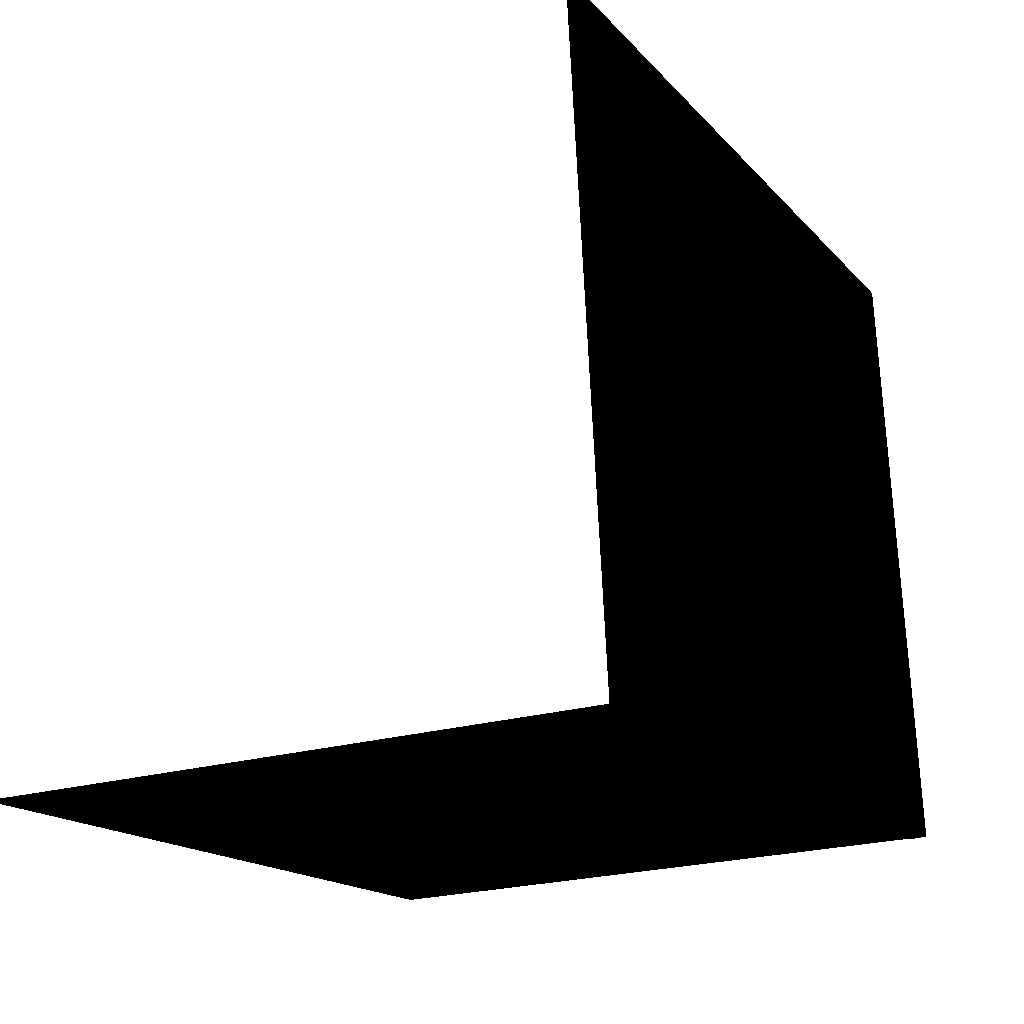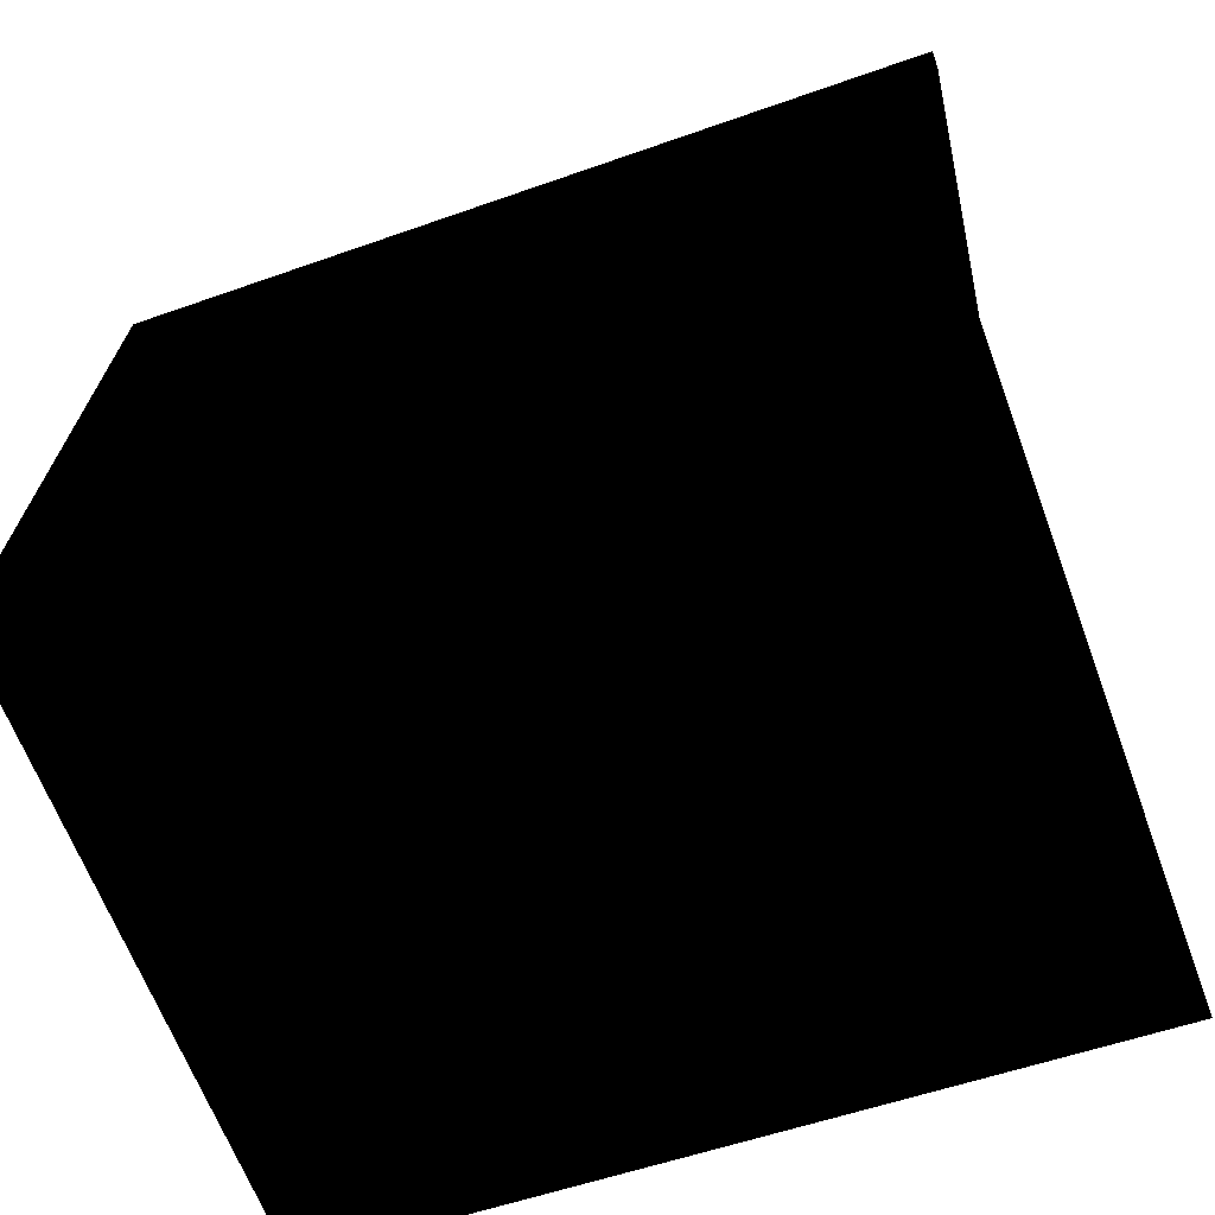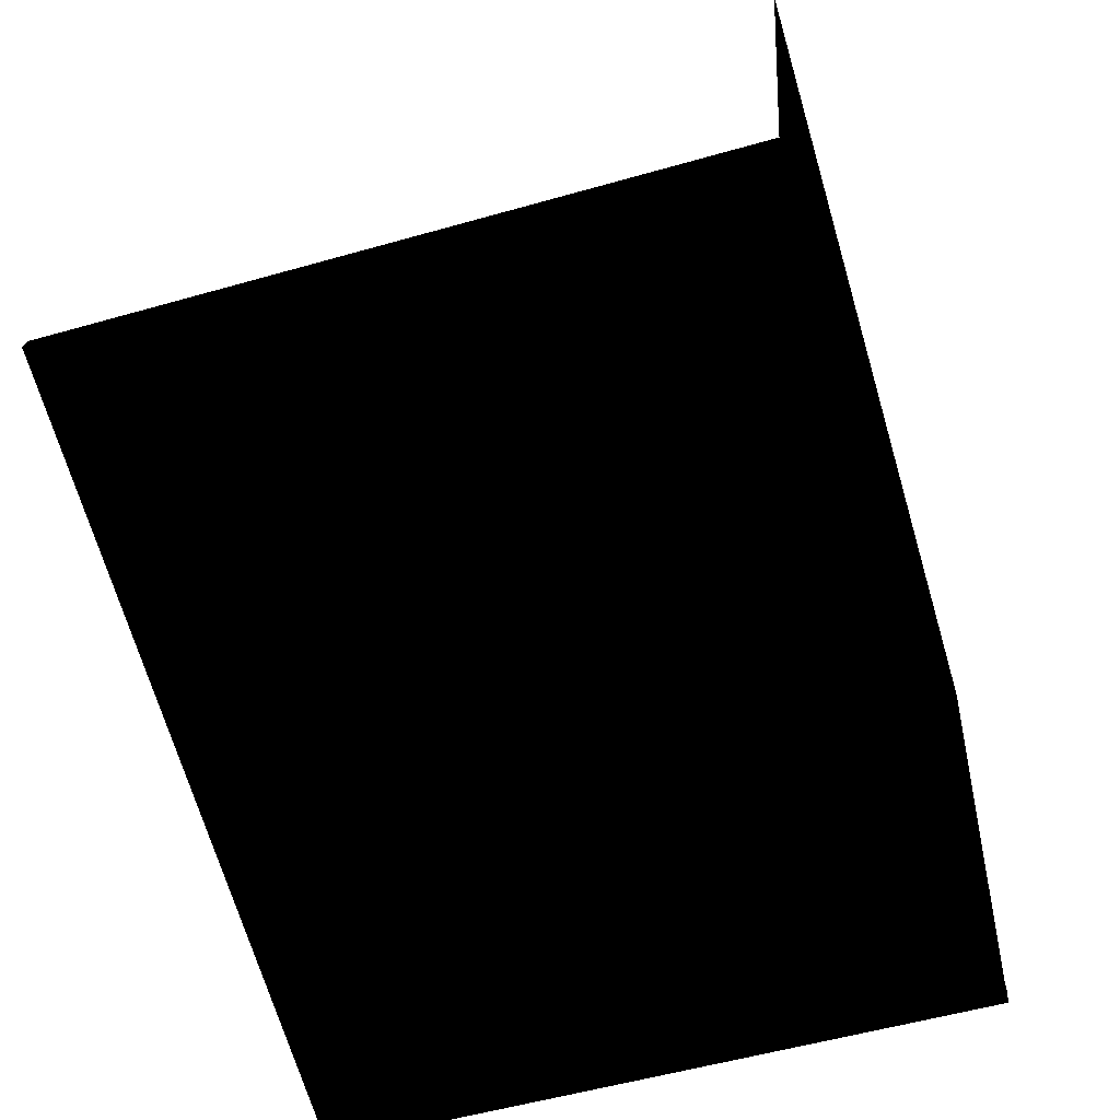
<metadata>
{"format":"obj","ext":"obj","renderer":"f3d","projection":"perspective","resolution":1024,"background":"white","views":[{"elev":-14.1,"azim":117.3,"up":"+Y"},{"elev":-60.4,"azim":-158.7,"up":"+Y"},{"elev":-68.2,"azim":-71.6,"up":"+Z"}]}
</metadata>
<code>
v -0.1308 0.03206 -0.008957
v -0.1188 0.03502 0.00349
v -0.1284 0.06968 0.03163
v -0.1229 0.05804 0.02545
v -0.5093 0.6237 -0.01594
v 0.1387 0.08617 0.000768
v 0.1337 0.07406 -0.01078
v -0.07729 -0.01688 -0.01431
v 0.1316 0.03533 0.02406
v -0.1221 0.0672 0.02762
v -0.1258 0.06158 0.02806
v -0.1347 0.07566 0.03867
v 0.1371 0.08224 -0.008254
v 0.1288 0.06913 -0.003189
v 0.1307 0.03932 0.02317
v 0.1264 0.04507 -0.002569
v -0.02032 -0.1265 -0.03021
v 0.1462 0.0897 0.004305
v 0.1247 0.03199 -0.008803
v 0.1268 0.06685 0.02232
v -0.09321 0.07057 0.0282
v -0.08611 0.05992 0.01956
v -0.08633 0.07712 0.03807
v -0.08696 0.07692 0.03134
v 0.1156 0.08026 -0.01671
v 0.1277 0.06859 -0.002738
v 0.1276 0.0437 0.02067
v -0.07574 -0.1068 -0.02064
v 0.0286 0.006006 -0.01376
v 0.1007 0.03969 0.02149
v -0.001561 -0.1258 -0.03044
v 0.1296 0.04514 -0.004876
v 0.1346 0.03789 -0.01222
v 0.1375 0.08539 0.03506
v 0.1295 0.07059 0.02486
v -0.003151 -0.000484 -0.00469
v -0.01126 -0.003685 -0.01977
v -0.03908 -0.1271 -0.02997
v 0.105 0.03023 -0.00815
v 0.1009 0.06752 0.02388
v -0.1008 -0.04991 0.01242
v -0.101 0.005146 0.006691
v -0.06097 -0.05174 -0.02438
v -0.06509 -0.1238 -0.1057
v -0.05953 -0.1017 -0.08496
v 0.0172 -0.1251 -0.03068
v -0.09789 -0.01739 -0.01706
v 0.122 0.02616 0.01752
v 0.1067 0.07407 0.01026
v 0.03336 -0.00291 -0.01891
v -0.07172 -0.1241 -0.02294
v 0.1047 0.02656 0.01778
v -0.0787 -0.07038 -0.02541
v -0.008418 0.00327 -0.01477
v -0.005508 -0.00431 -0.004456
v 0.03275 -0.03001 -0.02432
v 0.0963 0.07777 0.02616
v -0.002127 -0.1042 -0.02892
v -0.509 0.6223 0.003262
v 0.1354 0.04147 -0.01256
v 0.1315 0.07862 0.02816
v 0.1241 0.07554 0.02385
v 0.02629 0.02948 -0.01138
v 0.06893 -0.007473 -0.01606
v 0.129 -0.1118 -0.01716
v 0.1267 -0.1011 -0.008763
v -0.02258 0.02679 -0.01052
v 0.08597 -0.01087 -0.01609
v 0.01437 0.02689 -0.002608
v 0.08917 -0.02837 -0.02506
v 0.04859 0.004398 -0.01356
v 0.02218 0.03334 -0.003401
v 0.06138 0.001123 -0.0129
v 0.09098 0.02987 -0.01127
v 0.1114 -0.04236 0.008959
v 0.1087 0.01265 0.003399
v 0.1071 -0.01013 -0.02091
v 0.09023 0.04334 0.01573
v -0.06881 -0.004388 -0.06643
v -0.09978 -0.1149 -0.01384
v -0.09384 -0.1182 -0.005891
v 0.01541 0.004077 -0.01585
v 0.01398 -0.003679 -0.004744
v -0.06927 -0.002243 -0.09717
v -0.09524 -0.1094 -0.004658
v -0.0926 -0.1261 -0.02
v 0.009813 0.001689 -0.004364
v 0.01527 -0.004329 -0.0204
v -0.122 0.03489 0.02385
v -0.1318 0.06463 -0.006702
v -0.1245 0.05969 0.000421
v -0.1373 0.07624 0.004323
v -0.1148 0.07199 -0.01319
v -0.1175 0.06493 -0.003986
v -0.1257 0.06015 3e-06
v -0.1348 0.07282 -0.005022
v -0.1095 0.07384 0.008669
v -0.007056 0.02772 -0.002303
v 0.1212 -0.107 -0.01694
v 0.1282 -0.1103 -0.01001
v -0.0163 0.03198 -0.002915
v -0.4829 -0.1432 -0.06986
v 0.08974 -0.04641 -0.02628
v 0.1239 -0.06023 -0.003765
v 0.04886 -0.004694 -0.01587
v -0.1165 0.03358 -0.009824
v -0.1249 0.03615 -0.001684
v -0.1164 0.01739 0.003805
v -0.1314 0.02855 -0.009543
v -0.1195 0.02283 -0.00566
v -0.1249 0.03023 0.02647
v -0.1161 0.01784 0.02048
v -0.1254 0.02625 0.02727
v 0.08946 0.06614 0.01735
v 0.08941 0.08356 0.03575
v -0.02614 -0.005296 -0.01787
v -0.04059 -0.007957 -0.01472
v -0.1019 -0.02363 0.01397
v -0.05999 -0.01333 -0.01453
v -0.04216 0.001575 -0.01228
v 0.08992 0.0829 0.02901
v -0.02425 0.003145 -0.0128
v -0.09841 -0.04911 0.00219
v -0.1029 0.004543 0.01527
v -0.05892 -0.003598 -0.01245
v 0.1202 0.0733 -0.006637
v 0.1119 0.083 0.005821
v -0.02089 -0.1048 -0.02869
v 0.1228 0.0258 0.000501
v 0.1459 0.09141 -0.01808
v 0.1078 -0.12 -0.02272
v 0.11 -0.1025 -0.006375
v 0.1263 -0.1038 0.007223
v 0.1111 -0.1045 0.006876
v 0.1101 -0.06083 -0.001933
v 0.1119 -0.06144 0.007602
v 0.05146 -0.02931 -0.02451
v 0.1207 -0.06125 0.009304
v 0.1208 -0.04213 0.01025
v 0.1207 0.0131 0.001958
v 0.1108 -0.01607 0.01063
v 0.1077 -0.02532 0.003281
v 0.1105 0.01189 0.0124
v 0.1101 -0.04164 -0.001969
v 0.109 -0.01379 0.001144
v 0.1198 -0.01585 0.01177
v 0.09036 -0.06441 -0.02755
v 0.1232 -0.04112 -0.002939
v 0.1182 0.01229 0.0135
v 0.1221 -0.01488 -0.000898
v -0.03965 -0.1055 -0.02845
v 0.1046 0.02523 0.003341
v 0.181 -0.1187 -0.05888
v 0.1096 -0.1128 0.007577
v 0.08611 0.03667 0.007694
v -0.06201 -0.02976 -0.0799
v -0.06018 -0.1283 -0.02996
v -0.09364 -0.1198 0.01031
v 0.08587 0.03776 -0.0062
v -0.05874 -0.1058 -0.02828
v 0.01395 -0.03063 -0.02404
v -0.09561 -0.1121 0.009417
v 0.1283 -0.1116 0.007661
v -0.1127 -0.1202 0.01051
v -0.1188 -0.1276 0.01484
v -0.1108 -0.112 0.01034
v -0.1258 -0.1091 -0.01761
v -0.1164 -0.1252 -0.01552
v -0.1122 -0.1099 -0.004956
v -0.1059 -0.1149 -0.01436
v -0.1246 -0.1238 -0.02111
v -0.1129 -0.1188 -0.006058
v 0.1348 -0.1081 -0.002904
v 0.1407 -0.1161 -0.02437
v -0.09924 0.02395 -0.005614
v 0.08813 -0.1182 -0.02584
v -0.09478 0.0326 0.02439
v 0.09084 -0.1006 -0.02304
v 0.1357 -0.118 0.01167
v 0.1367 0.00362 -0.01443
v 0.1398 -0.09407 -0.02123
v -0.1102 -0.05025 0.01271
v -0.113 0.004913 0.004524
v -0.1295 -0.000625 -0.01002
v 0.1095 -0.111 -0.007388
v -0.08471 0.02415 -0.008886
v 0.06947 -0.02512 -0.08156
v 0.07636 -0.1235 -0.03168
v 0.07296 -0.1012 -0.02995
v 0.07263 -0.08305 -0.02858
v -0.09679 0.06078 0.02652
v 0.09098 -0.08241 -0.02881
v 0.07201 -0.06506 -0.02731
v 0.07922 -0.1187 -0.1075
v 0.07195 -0.0971 -0.08662
v 0.07139 -0.04706 -0.02605
v 0.07968 -0.1209 -0.0768
v 0.0704 -0.02895 -0.02485
v 0.05472 -0.1238 -0.03115
v 0.05415 -0.1022 -0.02964
v 0.03596 -0.1245 -0.03092
v 0.03539 -0.1028 -0.0294
v -0.09962 -0.02286 0.00414
v -0.1006 0.002885 -0.01949
v -0.06462 -0.126 -0.07498
v -0.06123 -0.0336 -0.02324
v 0.01663 -0.1035 -0.02916
v -0.1653 -0.131 -0.0545
v -0.2343 -0.06276 -0.05438
v -0.24 0.1036 -0.04281
v -0.3305 -0.06615 -0.05329
v -0.3362 0.1002 -0.0409
v -0.1913 0.6319 0.02471
v -0.165 -0.1327 -0.02906
v 0.1814 -0.1205 -0.03343
v 0.1551 0.6441 0.02033
v 0.1547 0.6458 -0.005122
v 0.4531 0.6563 -0.008897
v 0.4795 -0.1115 -0.06288
v -0.1917 0.6336 -0.000746
v -0.4825 -0.1455 -0.05073
v 0.4528 0.6576 -0.0281
v 0.4792 -0.1091 -0.08202
v 0.0755 0.000708 -0.06825
v 0.07503 0.002853 -0.09899
v 0.4907 -0.162 0.6862
v -0.4713 -0.1959 0.6984
v -0.004814 -0.03129 -0.0238
v -0.02353 -0.03199 -0.02361
v -0.04233 -0.03262 -0.02332
v -0.07493 0.003788 -0.01976
v -0.01029 0.03285 -0.01229
v -0.05974 -0.08773 -0.02691
v -0.07809 -0.08838 -0.02668
v -0.1004 -0.06901 0.01134
v -0.06035 -0.06973 -0.02564
v -0.07932 -0.05239 -0.02414
v -0.07999 -0.03443 -0.02293
v -0.1097 -0.02398 0.0151
v -0.1164 -0.03323 0.006113
v -0.1105 0.004134 0.0162
v -0.1115 -0.04933 -0.000989
v -0.1119 -0.06853 -0.001057
v -0.113 -0.02218 0.003057
v -0.09806 -0.06818 0.000739
v -0.1094 -0.06934 0.01167
v -0.09825 0.01776 0.005283
v -0.09875 0.01963 0.02029
v 0.1537 -0.1277 0.04272
v -0.1349 -0.1378 0.04636
v -0.08735 0.03062 0.00987
v -0.08756 0.03158 -0.004014
v -0.08534 0.03714 0.01798
v 0.1185 0.04189 -0.01371
v 0.1079 0.04017 0.007856
f 117 230 206
f 64 68 105
f 15 9 48
f 60 7 19
f 24 3 12
f 24 12 23
f 160 151 157
f 194 44 205
f 51 28 8
f 24 3 21
f 29 82 63
f 15 35 27
f 222 5 102
f 20 35 27
f 20 40 35
f 15 9 52
f 174 179 163
f 203 42 183
f 24 21 23
f 82 29 50
f 220 208 210
f 110 171 184
f 63 83 72
f 21 12 23
f 13 62 61
f 106 252 2
f 32 16 14
f 92 3 12
f 15 30 27
f 30 20 27
f 40 52 57
f 169 246 166
f 254 252 159
f 96 97 93
f 15 52 30
f 83 55 36
f 15 48 35
f 26 35 14
f 81 162 85
f 62 35 61
f 48 140 149
f 21 10 112
f 48 62 35
f 125 54 119
f 48 52 57
f 118 42 203
f 84 44 194
f 40 57 61
f 64 71 77
f 243 246 169
f 241 183 112
f 194 197 225
f 2 4 89
f 222 218 217
f 64 68 77
f 29 71 77
f 135 66 104
f 29 82 39
f 243 169 85
f 70 196 198
f 96 3 93
f 70 103 198
f 3 21 11
f 97 3 93
f 156 195 45
f 29 77 39
f 51 86 47
f 82 63 39
f 40 57 191
f 37 55 101
f 86 109 175
f 191 177 248
f 66 133 134
f 28 86 47
f 64 74 68
f 200 199 202
f 51 28 86
f 247 42 248
f 248 108 112
f 74 64 73
f 62 57 61
f 74 71 29
f 71 74 73
f 164 168 171
f 119 125 120
f 87 83 36
f 74 29 63
f 178 131 176
f 68 77 39
f 3 10 11
f 138 136 75
f 64 71 73
f 201 200 199
f 232 54 122
f 21 10 127
f 74 68 39
f 13 35 61
f 74 63 39
f 160 195 189
f 8 28 47
f 8 125 119
f 136 135 75
f 254 126 7
f 101 67 72
f 96 3 12
f 138 75 139
f 254 255 16
f 92 96 3
f 96 3 21
f 13 57 61
f 254 106 252
f 97 3 21
f 242 240 243
f 96 97 21
f 84 194 225
f 69 87 36
f 41 245 235
f 28 160 157
f 98 69 36
f 8 47 204
f 55 83 88
f 54 37 116
f 55 98 36
f 63 37 67
f 93 96 90
f 69 83 87
f 98 101 72
f 143 140 149
f 42 124 248
f 10 11 112
f 240 242 244
f 69 98 72
f 68 50 105
f 64 68 50
f 82 64 50
f 71 64 82
f 255 49 2
f 100 65 163
f 43 237 238
f 29 71 82
f 103 196 198
f 71 73 105
f 128 17 151
f 73 64 105
f 29 71 105
f 50 29 105
f 152 52 129
f 25 60 19
f 33 60 19
f 207 202 46
f 13 25 7
f 177 30 248
f 7 25 19
f 13 25 127
f 186 232 67
f 110 1 109
f 27 16 26
f 177 113 111
f 78 253 114
f 62 25 19
f 15 9 60
f 1 111 109
f 133 134 138
f 13 62 25
f 8 125 120
f 9 33 19
f 188 189 198
f 15 62 35
f 214 119 157
f 15 48 62
f 162 81 158
f 91 107 95
f 7 60 32
f 118 203 41
f 39 65 131
f 7 32 14
f 60 15 32
f 178 176 189
f 200 188 199
f 35 7 14
f 20 15 35
f 15 27 32
f 45 160 206
f 18 6 130
f 107 91 2
f 58 31 128
f 1 110 90
f 235 246 182
f 110 93 90
f 244 183 241
f 53 233 234
f 107 111 1
f 39 152 129
f 10 93 112
f 107 1 95
f 90 11 95
f 38 128 17
f 1 90 95
f 101 37 67
f 118 41 182
f 131 185 154
f 4 89 11
f 96 3 90
f 110 109 112
f 155 255 251
f 111 11 112
f 113 111 112
f 4 91 95
f 63 67 72
f 24 127 121
f 111 2 89
f 122 54 116
f 135 104 144
f 223 197 102
f 122 116 117
f 135 144 75
f 120 122 117
f 119 8 117
f 48 62 19
f 16 26 14
f 116 8 117
f 192 190 147
f 8 116 119
f 37 116 119
f 54 125 120
f 54 37 119
f 122 54 120
f 119 120 117
f 13 57 127
f 13 61 127
f 94 1 90
f 106 93 110
f 17 38 151
f 47 204 175
f 57 61 127
f 13 6 130
f 215 214 157
f 221 59 220
f 119 64 206
f 214 216 119
f 47 186 175
f 13 18 130
f 81 86 172
f 25 13 130
f 229 230 117
f 195 156 187
f 123 245 41
f 3 21 10
f 204 54 122
f 97 10 93
f 244 241 239
f 97 21 10
f 3 10 93
f 199 201 202
f 119 117 206
f 25 62 127
f 106 1 109
f 62 57 127
f 6 61 34
f 13 61 6
f 132 135 136
f 40 20 30
f 220 59 222
f 35 13 7
f 134 136 138
f 133 100 163
f 53 236 234
f 104 133 138
f 221 220 212
f 51 160 157
f 132 66 135
f 66 133 104
f 134 132 136
f 142 135 144
f 188 160 189
f 142 144 145
f 21 57 127
f 141 76 143
f 146 143 149
f 61 57 121
f 57 25 127
f 204 122 120
f 140 146 149
f 234 233 160
f 140 76 150
f 3 21 12
f 124 241 248
f 145 144 148
f 125 67 120
f 235 245 162
f 76 145 150
f 254 7 60
f 104 138 139
f 76 140 143
f 145 141 75
f 145 76 141
f 190 193 147
f 141 146 75
f 228 54 161
f 27 20 26
f 141 143 146
f 248 52 152
f 209 211 210
f 139 146 150
f 188 199 189
f 148 104 139
f 146 140 150
f 144 104 148
f 98 55 101
f 68 178 176
f 25 97 93
f 216 64 119
f 241 42 124
f 97 25 127
f 253 177 191
f 97 21 127
f 21 57 25
f 97 21 25
f 131 185 100
f 39 52 19
f 39 33 19
f 52 48 129
f 126 25 19
f 152 140 129
f 50 105 137
f 133 173 100
f 76 52 143
f 52 48 149
f 154 174 179
f 165 164 158
f 57 121 115
f 86 168 172
f 68 131 176
f 49 127 129
f 192 193 147
f 168 164 172
f 81 86 158
f 97 49 10
f 164 172 166
f 155 251 152
f 246 235 166
f 80 169 170
f 164 166 158
f 172 169 166
f 169 168 170
f 80 81 85
f 86 168 170
f 245 242 243
f 59 221 5
f 94 106 1
f 86 165 158
f 132 134 185
f 68 77 131
f 178 68 131
f 179 154 163
f 137 105 198
f 57 127 121
f 33 65 174
f 21 62 127
f 174 181 180
f 213 214 208
f 8 51 47
f 33 174 180
f 39 131 174
f 247 108 112
f 252 251 159
f 39 33 174
f 204 54 175
f 217 215 216
f 185 134 154
f 153 219 208
f 65 185 100
f 195 187 189
f 133 66 173
f 134 133 163
f 99 132 185
f 58 31 17
f 233 28 234
f 66 65 100
f 173 66 100
f 86 168 171
f 110 168 171
f 167 171 184
f 40 30 114
f 110 109 184
f 86 168 175
f 171 109 184
f 86 109 171
f 109 110 175
f 65 131 100
f 65 131 174
f 176 188 189
f 119 160 206
f 178 188 189
f 190 192 189
f 190 178 189
f 190 193 192
f 193 196 147
f 193 196 103
f 86 165 171
f 64 70 198
f 64 68 198
f 35 40 61
f 178 176 188
f 199 200 189
f 105 64 137
f 216 215 188
f 187 156 198
f 200 201 202
f 50 137 56
f 50 105 56
f 245 243 85
f 183 241 124
f 65 174 163
f 21 57 121
f 97 10 112
f 214 213 216
f 24 21 121
f 97 24 21
f 93 25 127
f 97 93 127
f 205 79 102
f 242 245 123
f 206 64 198
f 207 201 46
f 108 248 152
f 162 169 85
f 236 233 234
f 111 107 2
f 82 29 161
f 222 223 218
f 238 8 206
f 43 237 206
f 82 56 161
f 64 188 198
f 119 160 157
f 157 160 188
f 42 118 124
f 64 216 188
f 215 157 188
f 218 217 219
f 31 58 46
f 186 232 175
f 217 219 153
f 79 222 102
f 208 209 210
f 212 220 210
f 34 121 115
f 208 211 209
f 211 221 212
f 248 241 112
f 221 211 208
f 168 169 172
f 219 221 208
f 213 220 216
f 189 187 198
f 156 206 198
f 252 251 2
f 197 224 225
f 82 228 54
f 197 205 102
f 223 224 197
f 224 222 79
f 45 195 160
f 224 223 222
f 197 194 205
f 91 4 2
f 223 221 219
f 214 215 153
f 84 224 79
f 44 79 205
f 223 227 226
f 177 111 89
f 31 58 207
f 13 126 25
f 128 31 17
f 63 37 88
f 128 58 17
f 8 204 231
f 228 229 122
f 54 229 122
f 128 38 151
f 116 230 117
f 160 38 157
f 119 230 206
f 118 241 124
f 67 122 120
f 22 253 191
f 125 8 67
f 34 61 115
f 241 118 239
f 21 57 191
f 8 186 67
f 232 122 67
f 8 47 186
f 229 230 116
f 63 83 88
f 112 248 175
f 8 231 120
f 204 231 120
f 232 54 175
f 31 207 46
f 51 28 157
f 21 248 112
f 166 169 162
f 51 28 160
f 28 234 160
f 254 60 19
f 43 53 237
f 253 22 114
f 110 112 175
f 25 33 19
f 236 53 237
f 237 238 206
f 238 8 119
f 246 243 182
f 243 242 182
f 239 118 182
f 202 201 46
f 41 235 182
f 203 244 123
f 244 203 183
f 49 152 129
f 162 245 85
f 108 97 112
f 166 235 162
f 108 247 175
f 248 247 112
f 183 247 108
f 42 183 124
f 191 177 89
f 108 2 152
f 191 4 11
f 111 89 11
f 248 10 112
f 21 191 248
f 249 250 174
f 151 38 160
f 30 78 114
f 22 40 114
f 78 30 253
f 40 22 191
f 30 177 253
f 251 2 152
f 86 81 80
f 49 10 127
f 21 62 57
f 254 155 255
f 254 155 159
f 30 52 248
f 94 106 93
f 48 62 127
f 48 127 129
f 254 126 19
f 215 217 153
f 34 61 121
f 9 48 52
f 48 62 57
f 96 92 12
f 37 55 88
f 83 69 72
f 33 9 60
f 48 9 19
f 20 35 26
f 20 15 27
f 27 16 32
f 93 110 112
f 111 113 109
f 3 90 11
f 221 223 102
f 109 113 112
f 11 4 95
f 13 18 6
f 132 66 133
f 132 133 134
f 145 148 150
f 218 223 219
f 144 145 75
f 75 146 139
f 148 139 150
f 52 48 19
f 196 103 147
f 140 48 129
f 76 140 152
f 52 76 152
f 143 52 149
f 162 166 85
f 166 169 85
f 164 165 171
f 169 80 85
f 65 99 185
f 166 162 158
f 86 80 170
f 33 19 65
f 19 39 65
f 66 132 99
f 154 134 163
f 65 66 99
f 132 66 134
f 24 21 127
f 110 168 175
f 131 174 154
f 192 178 189
f 178 190 192
f 193 103 147
f 103 196 70
f 64 68 70
f 68 70 198
f 188 200 189
f 105 64 198
f 137 64 198
f 105 137 56
f 202 201 207
f 29 56 161
f 82 29 56
f 220 213 208
f 220 217 216
f 220 222 217
f 54 82 161
f 222 59 5
f 42 183 241
f 156 45 206
f 211 212 210
f 214 153 208
f 5 221 102
f 224 84 225
f 44 84 79
f 227 223 102
f 58 207 46
f 228 82 161
f 54 228 122
f 228 229 54
f 116 229 117
f 151 38 157
f 230 119 117
f 28 233 160
f 236 233 53
f 43 236 53
f 43 236 237
f 43 238 206
f 238 119 206
f 8 119 206
f 244 239 182
f 242 244 182
f 203 123 41
f 244 242 123
f 183 108 112
f 183 42 247
f 4 191 89
f 21 191 11
f 21 248 10
f 177 248 113
f 106 110 109
f 113 248 112
f 174 250 171
f 254 255 2
f 106 254 2
f 97 49 2
f 94 93 90
f 48 52 62
f 13 126 7
f 251 155 159
f 97 108 2
f 255 49 152
f 155 255 152
f 97 24 127
f 97 13 127
f 40 52 62
f 40 62 57
f 7 25 60

</code>
